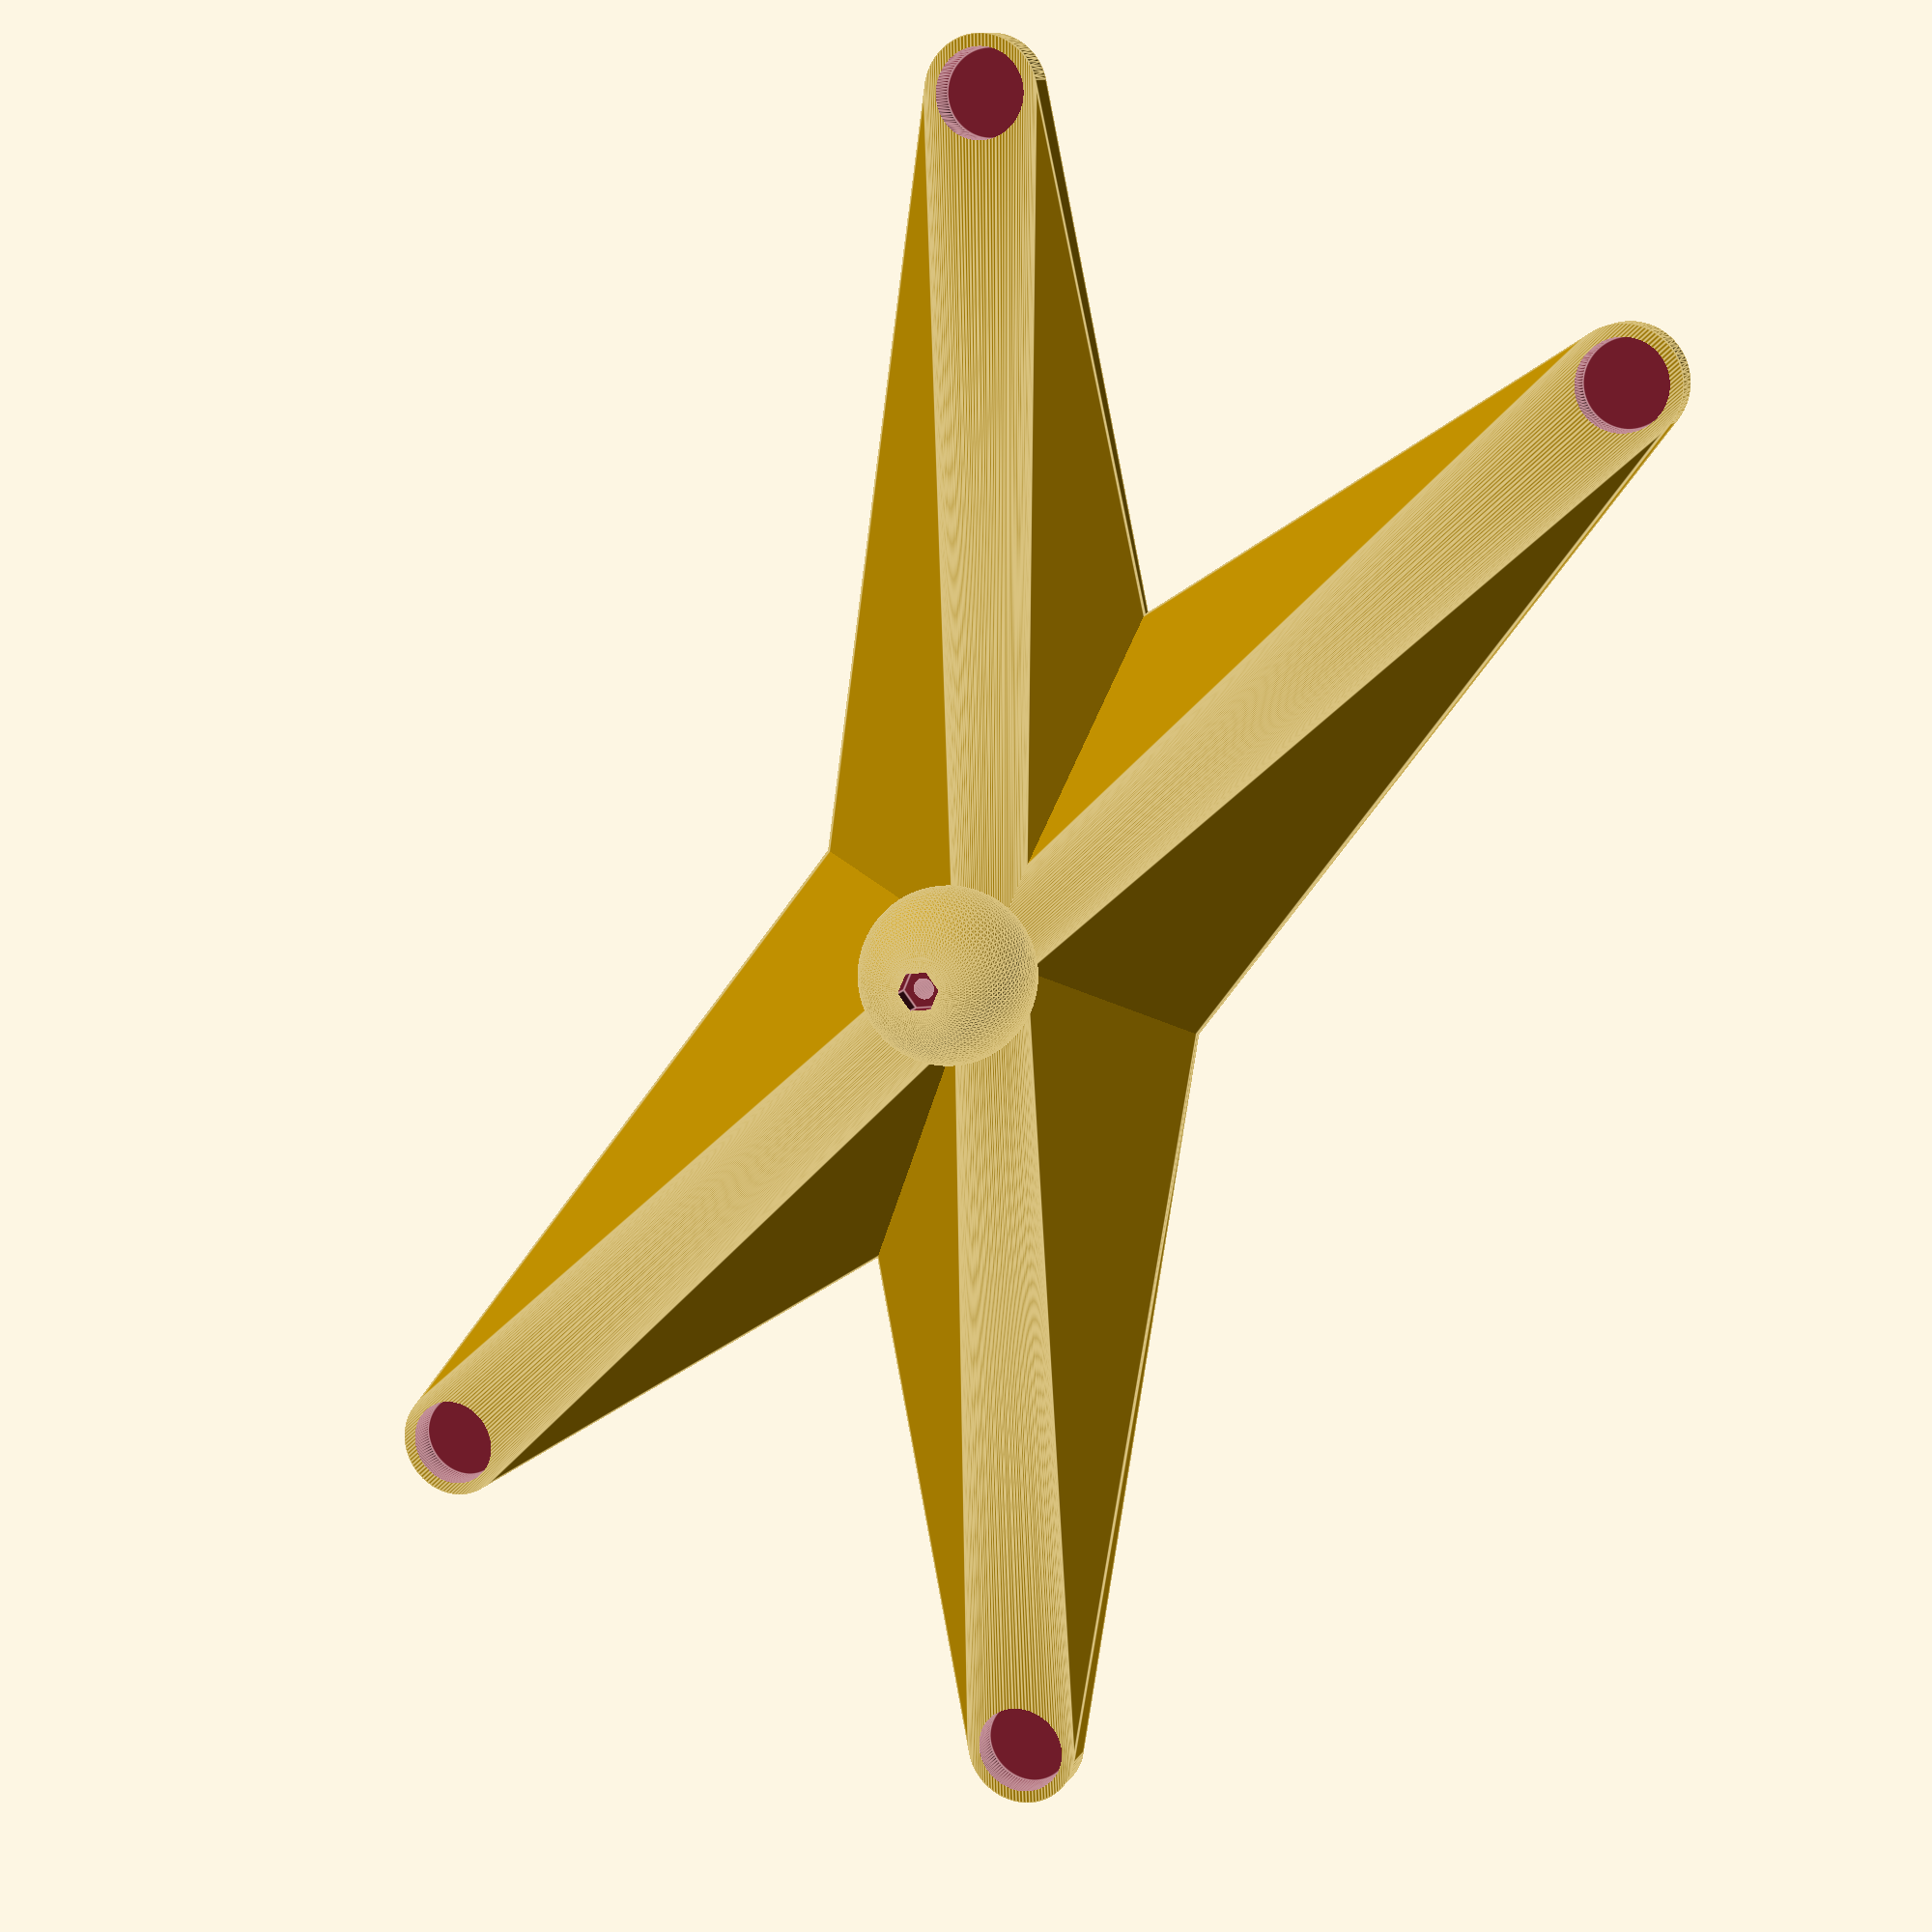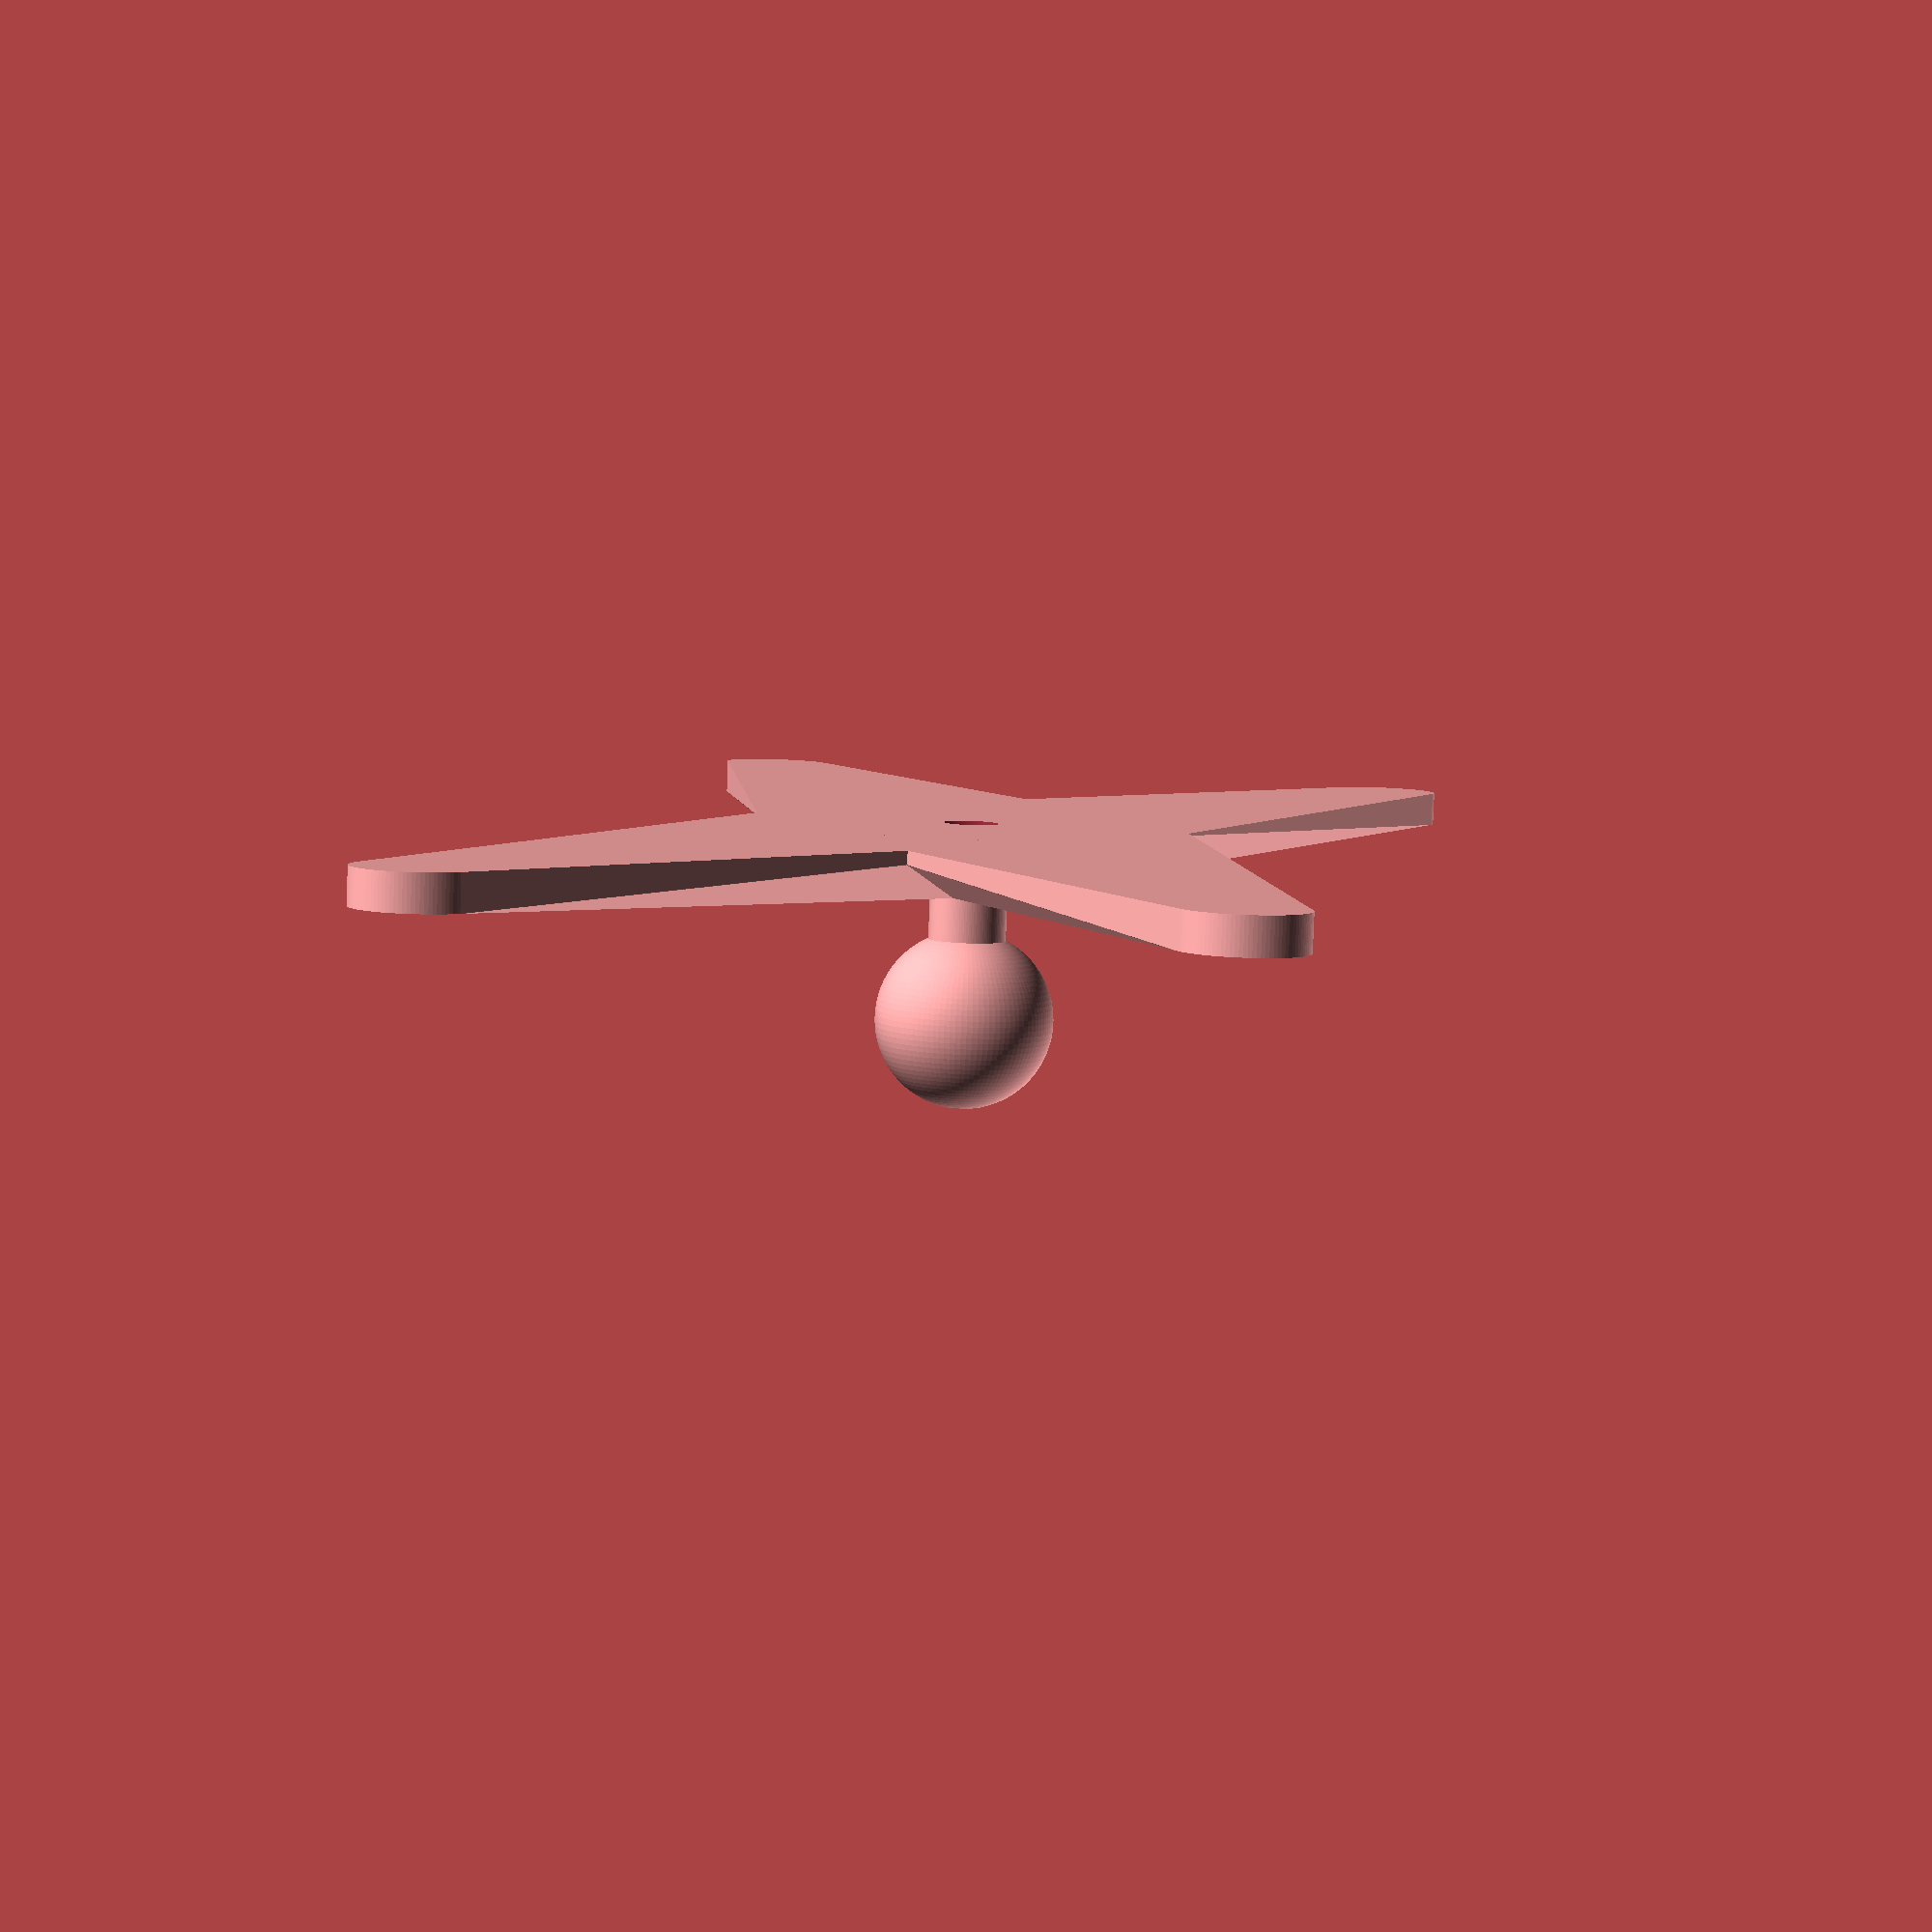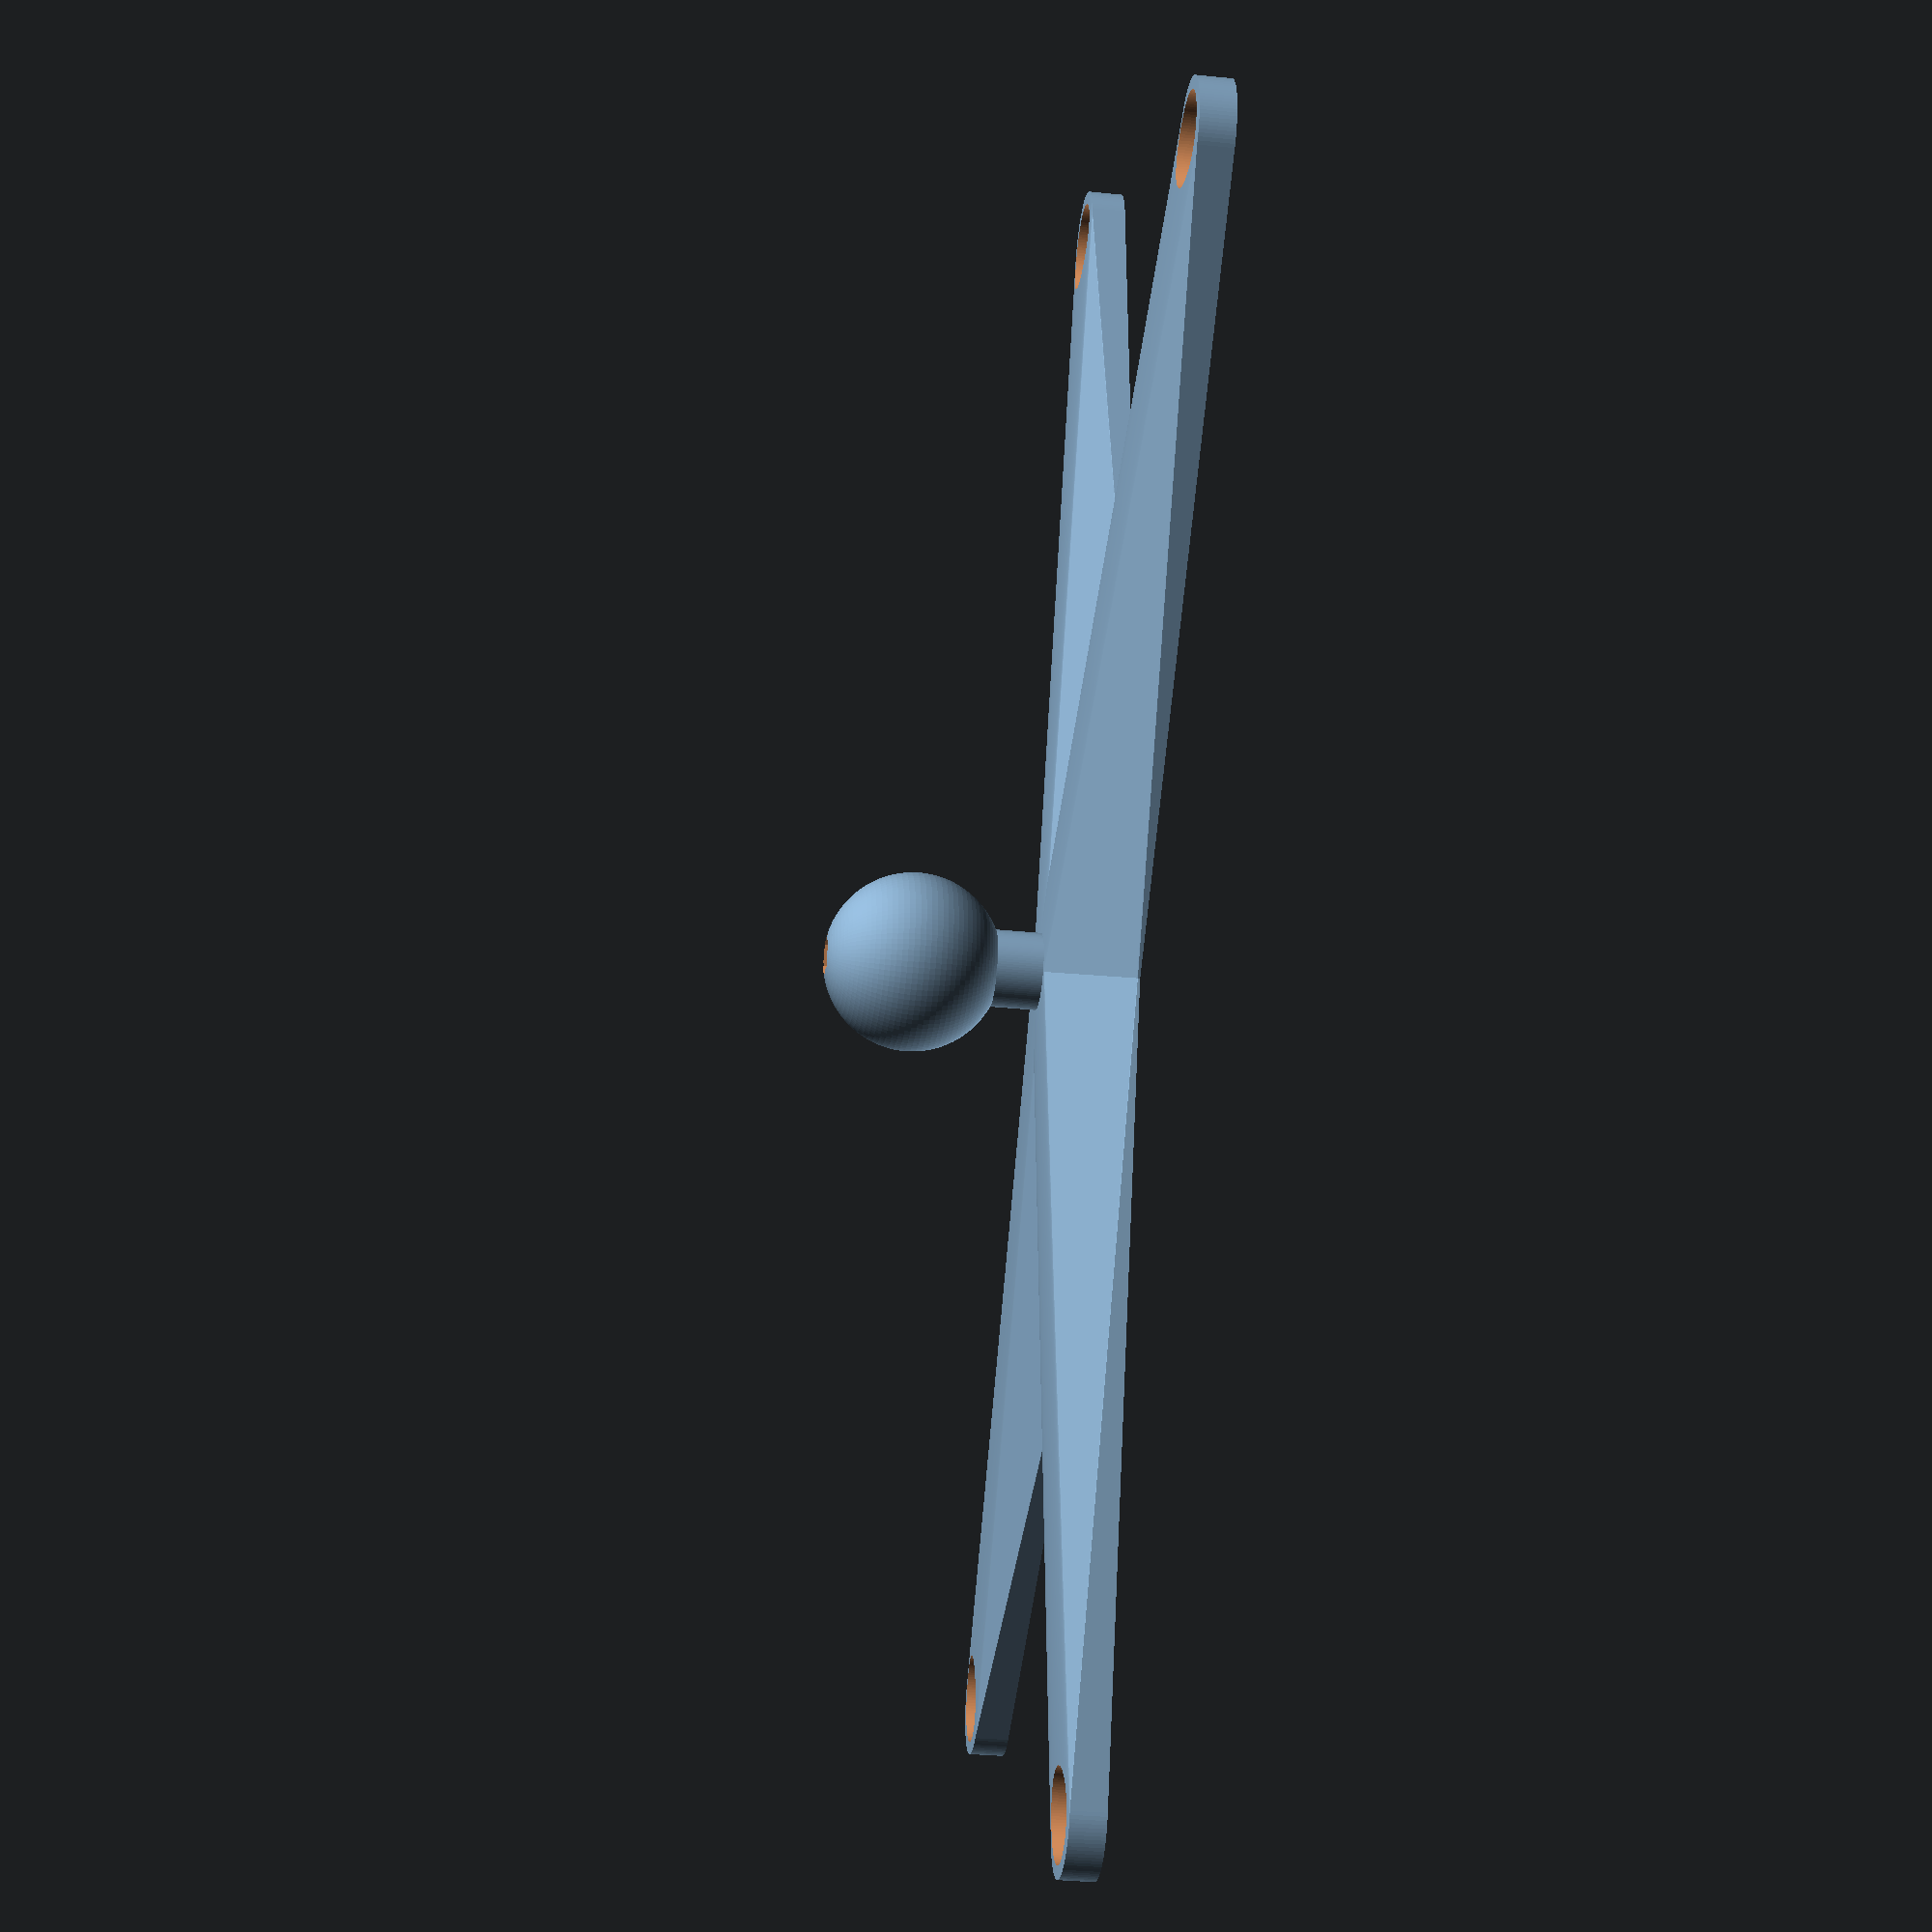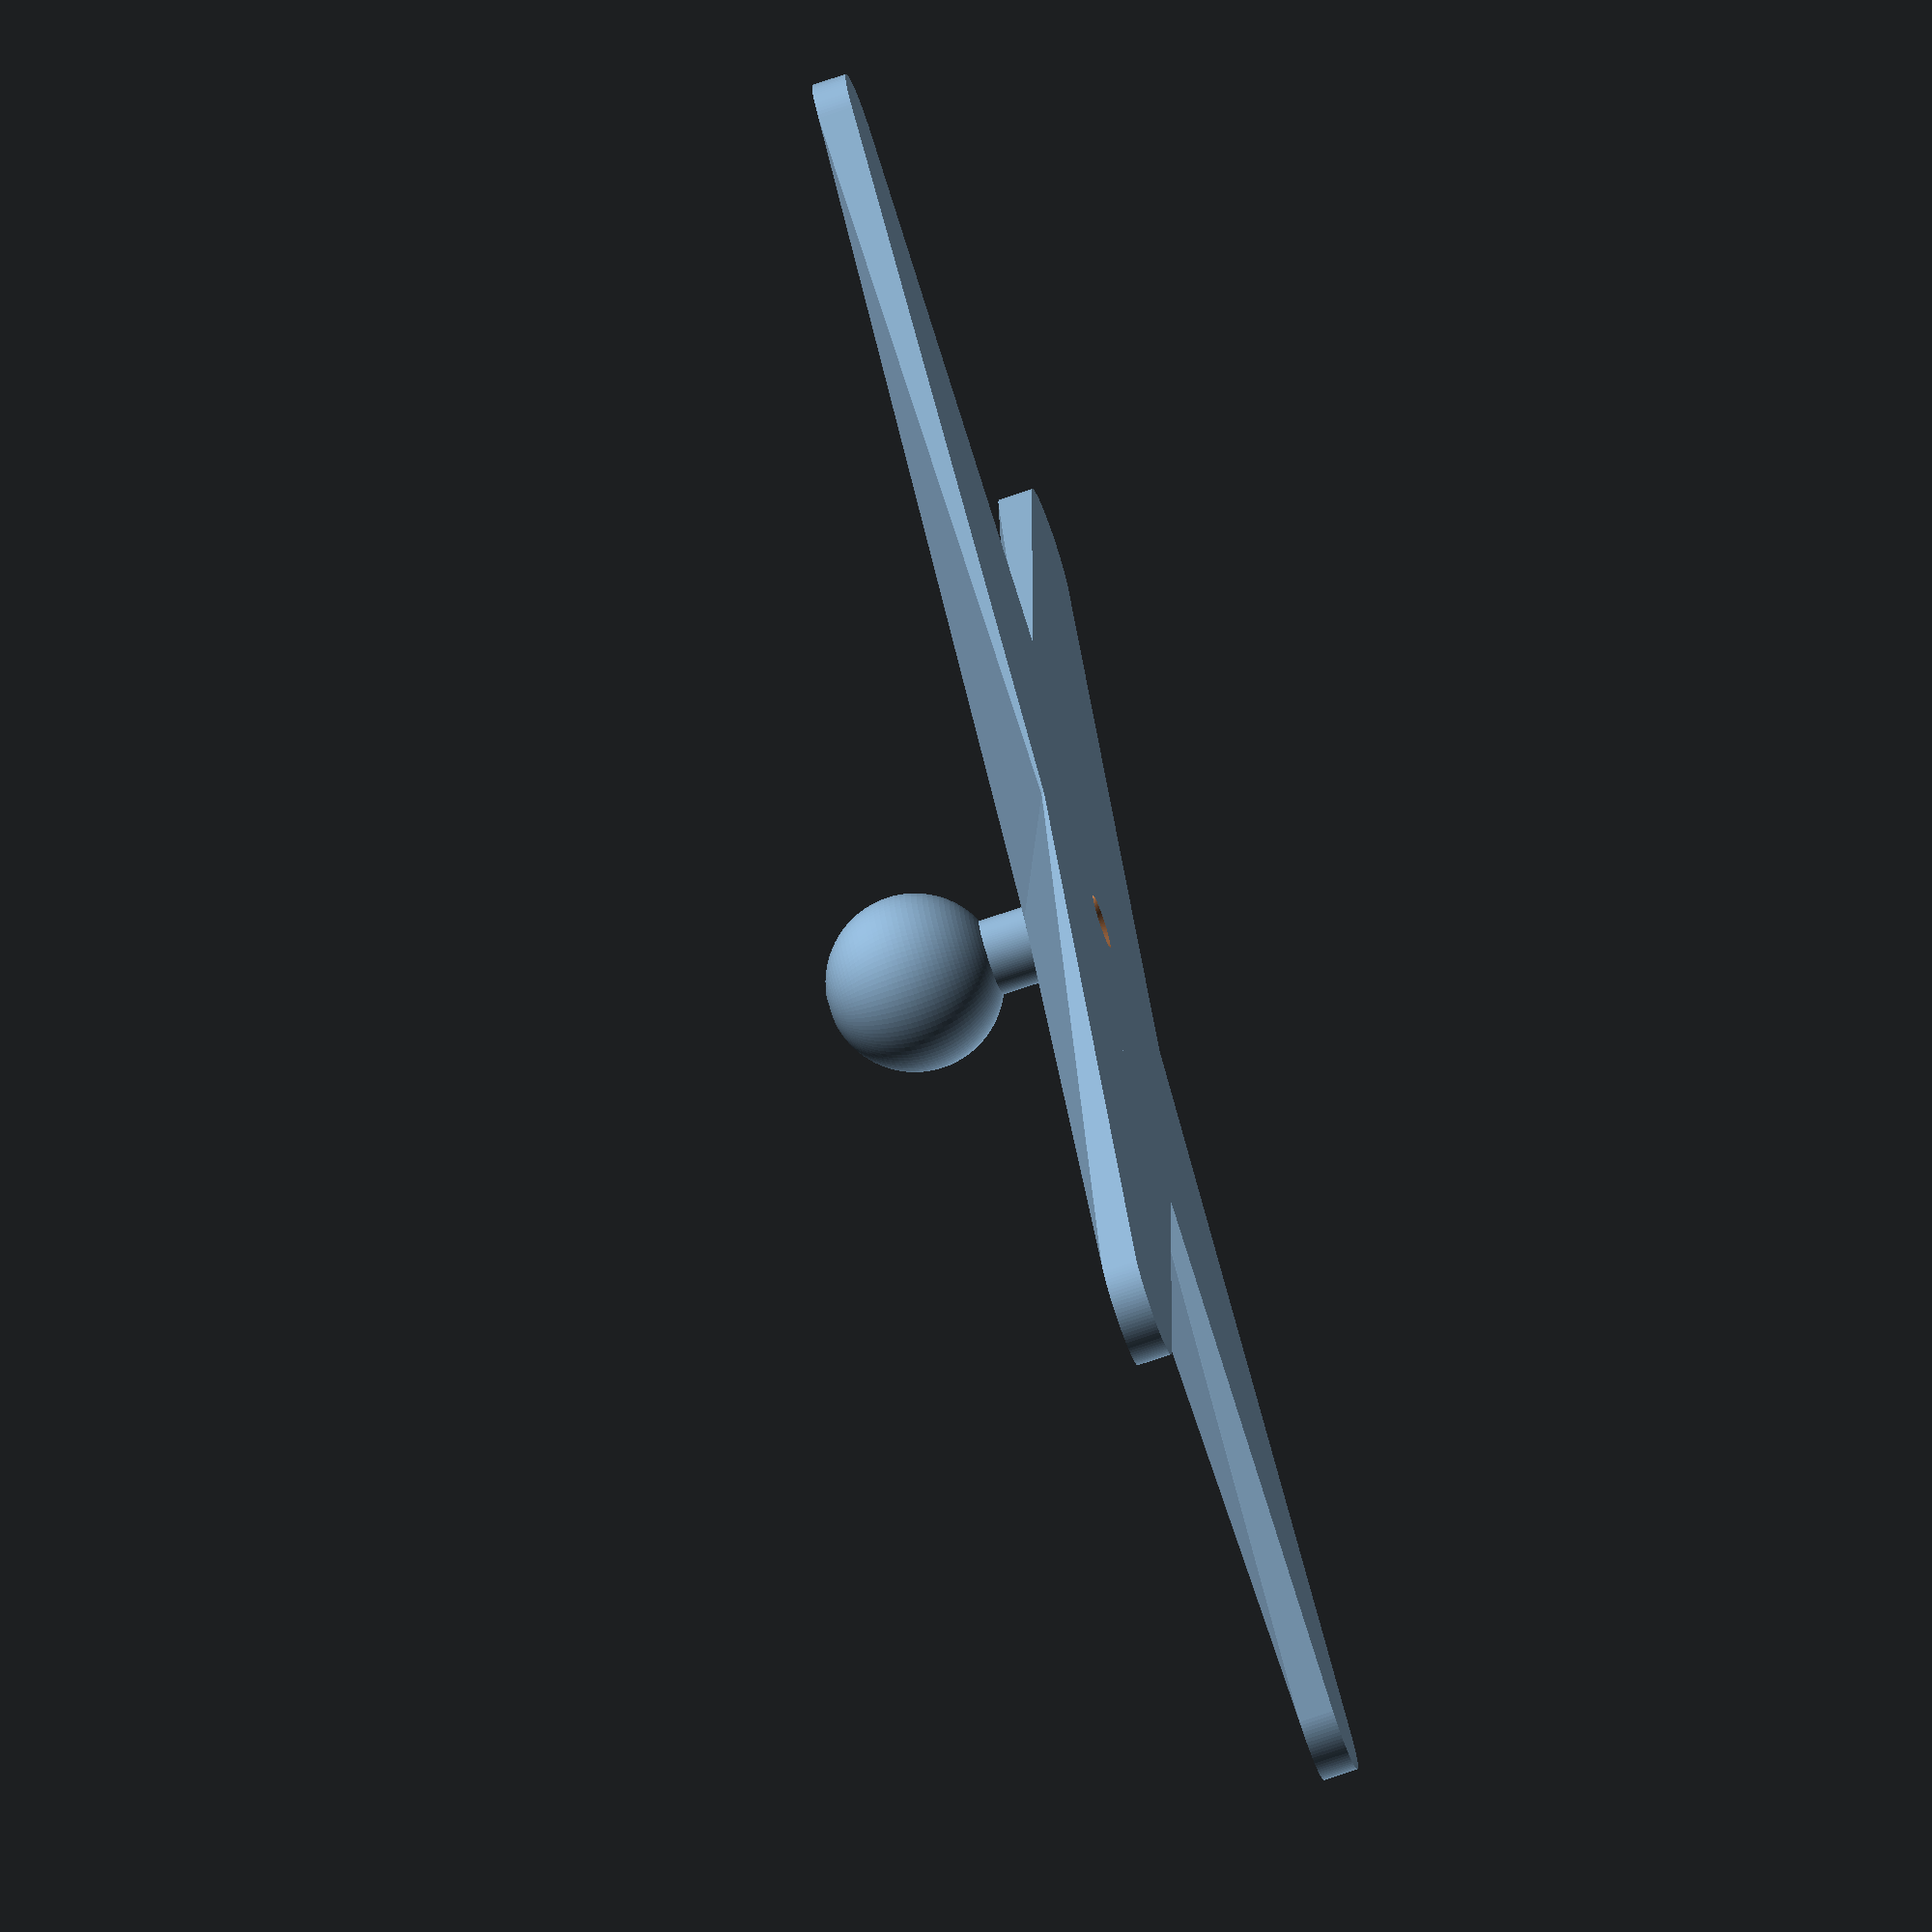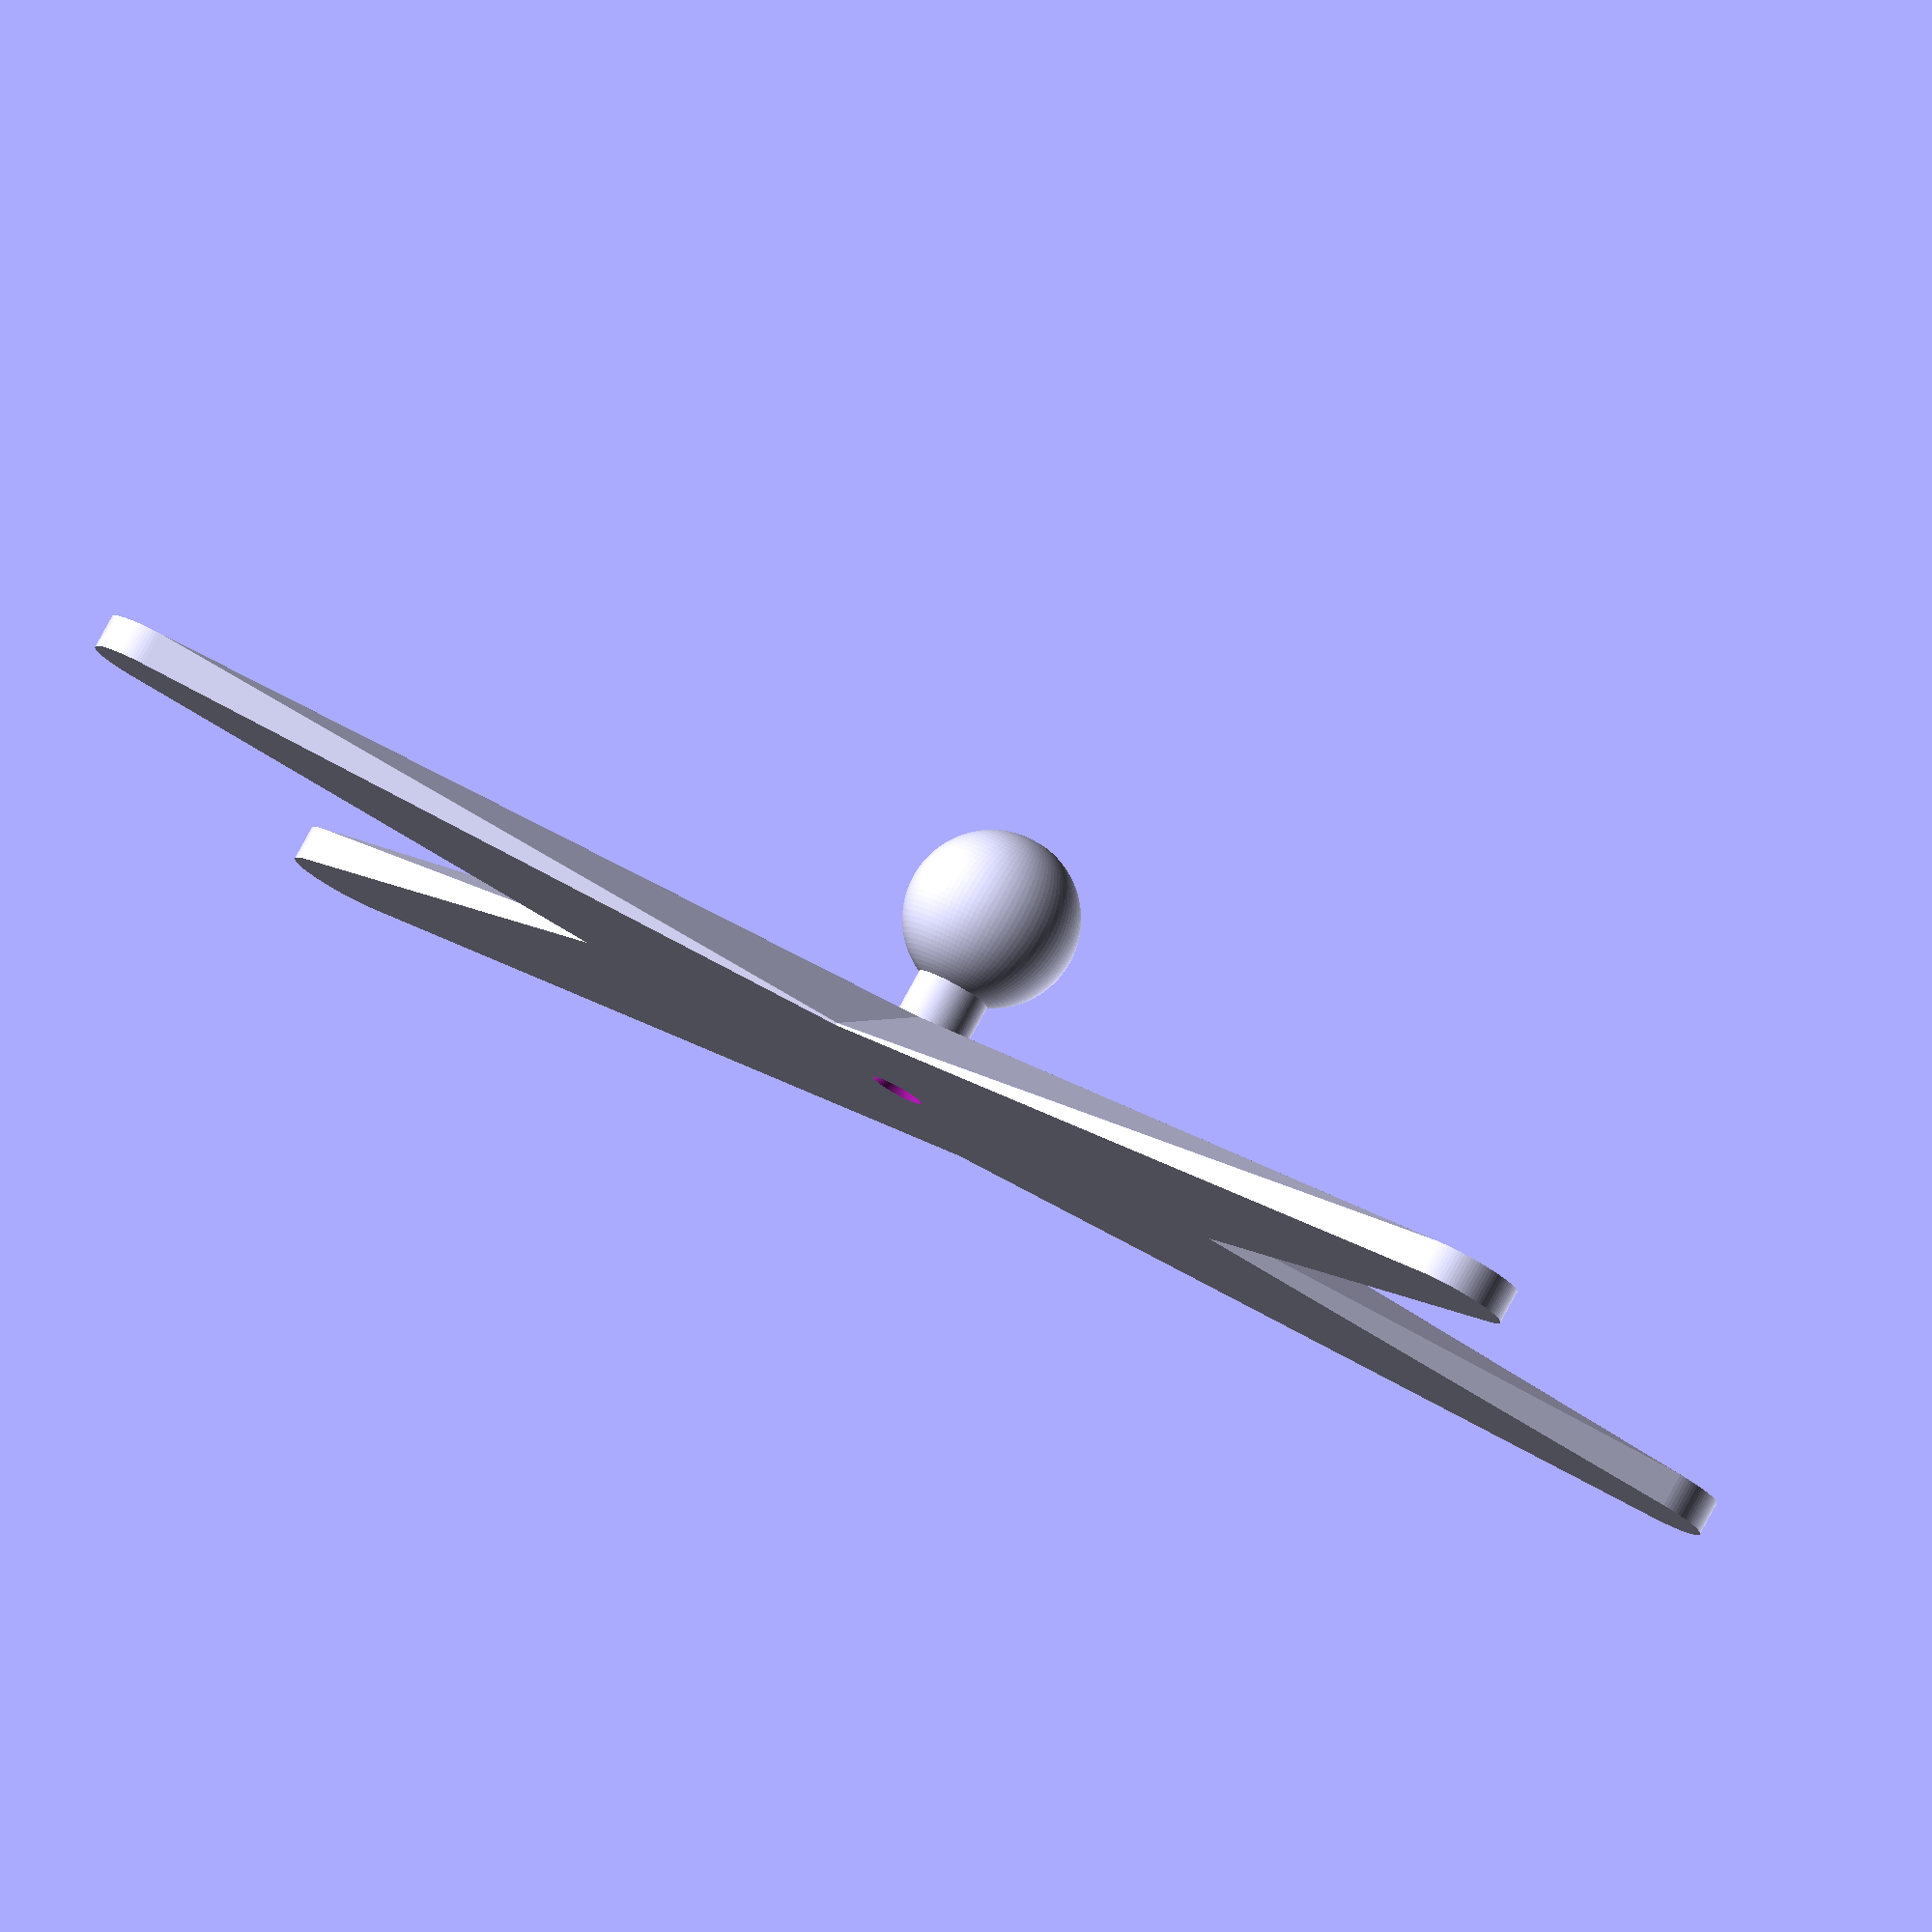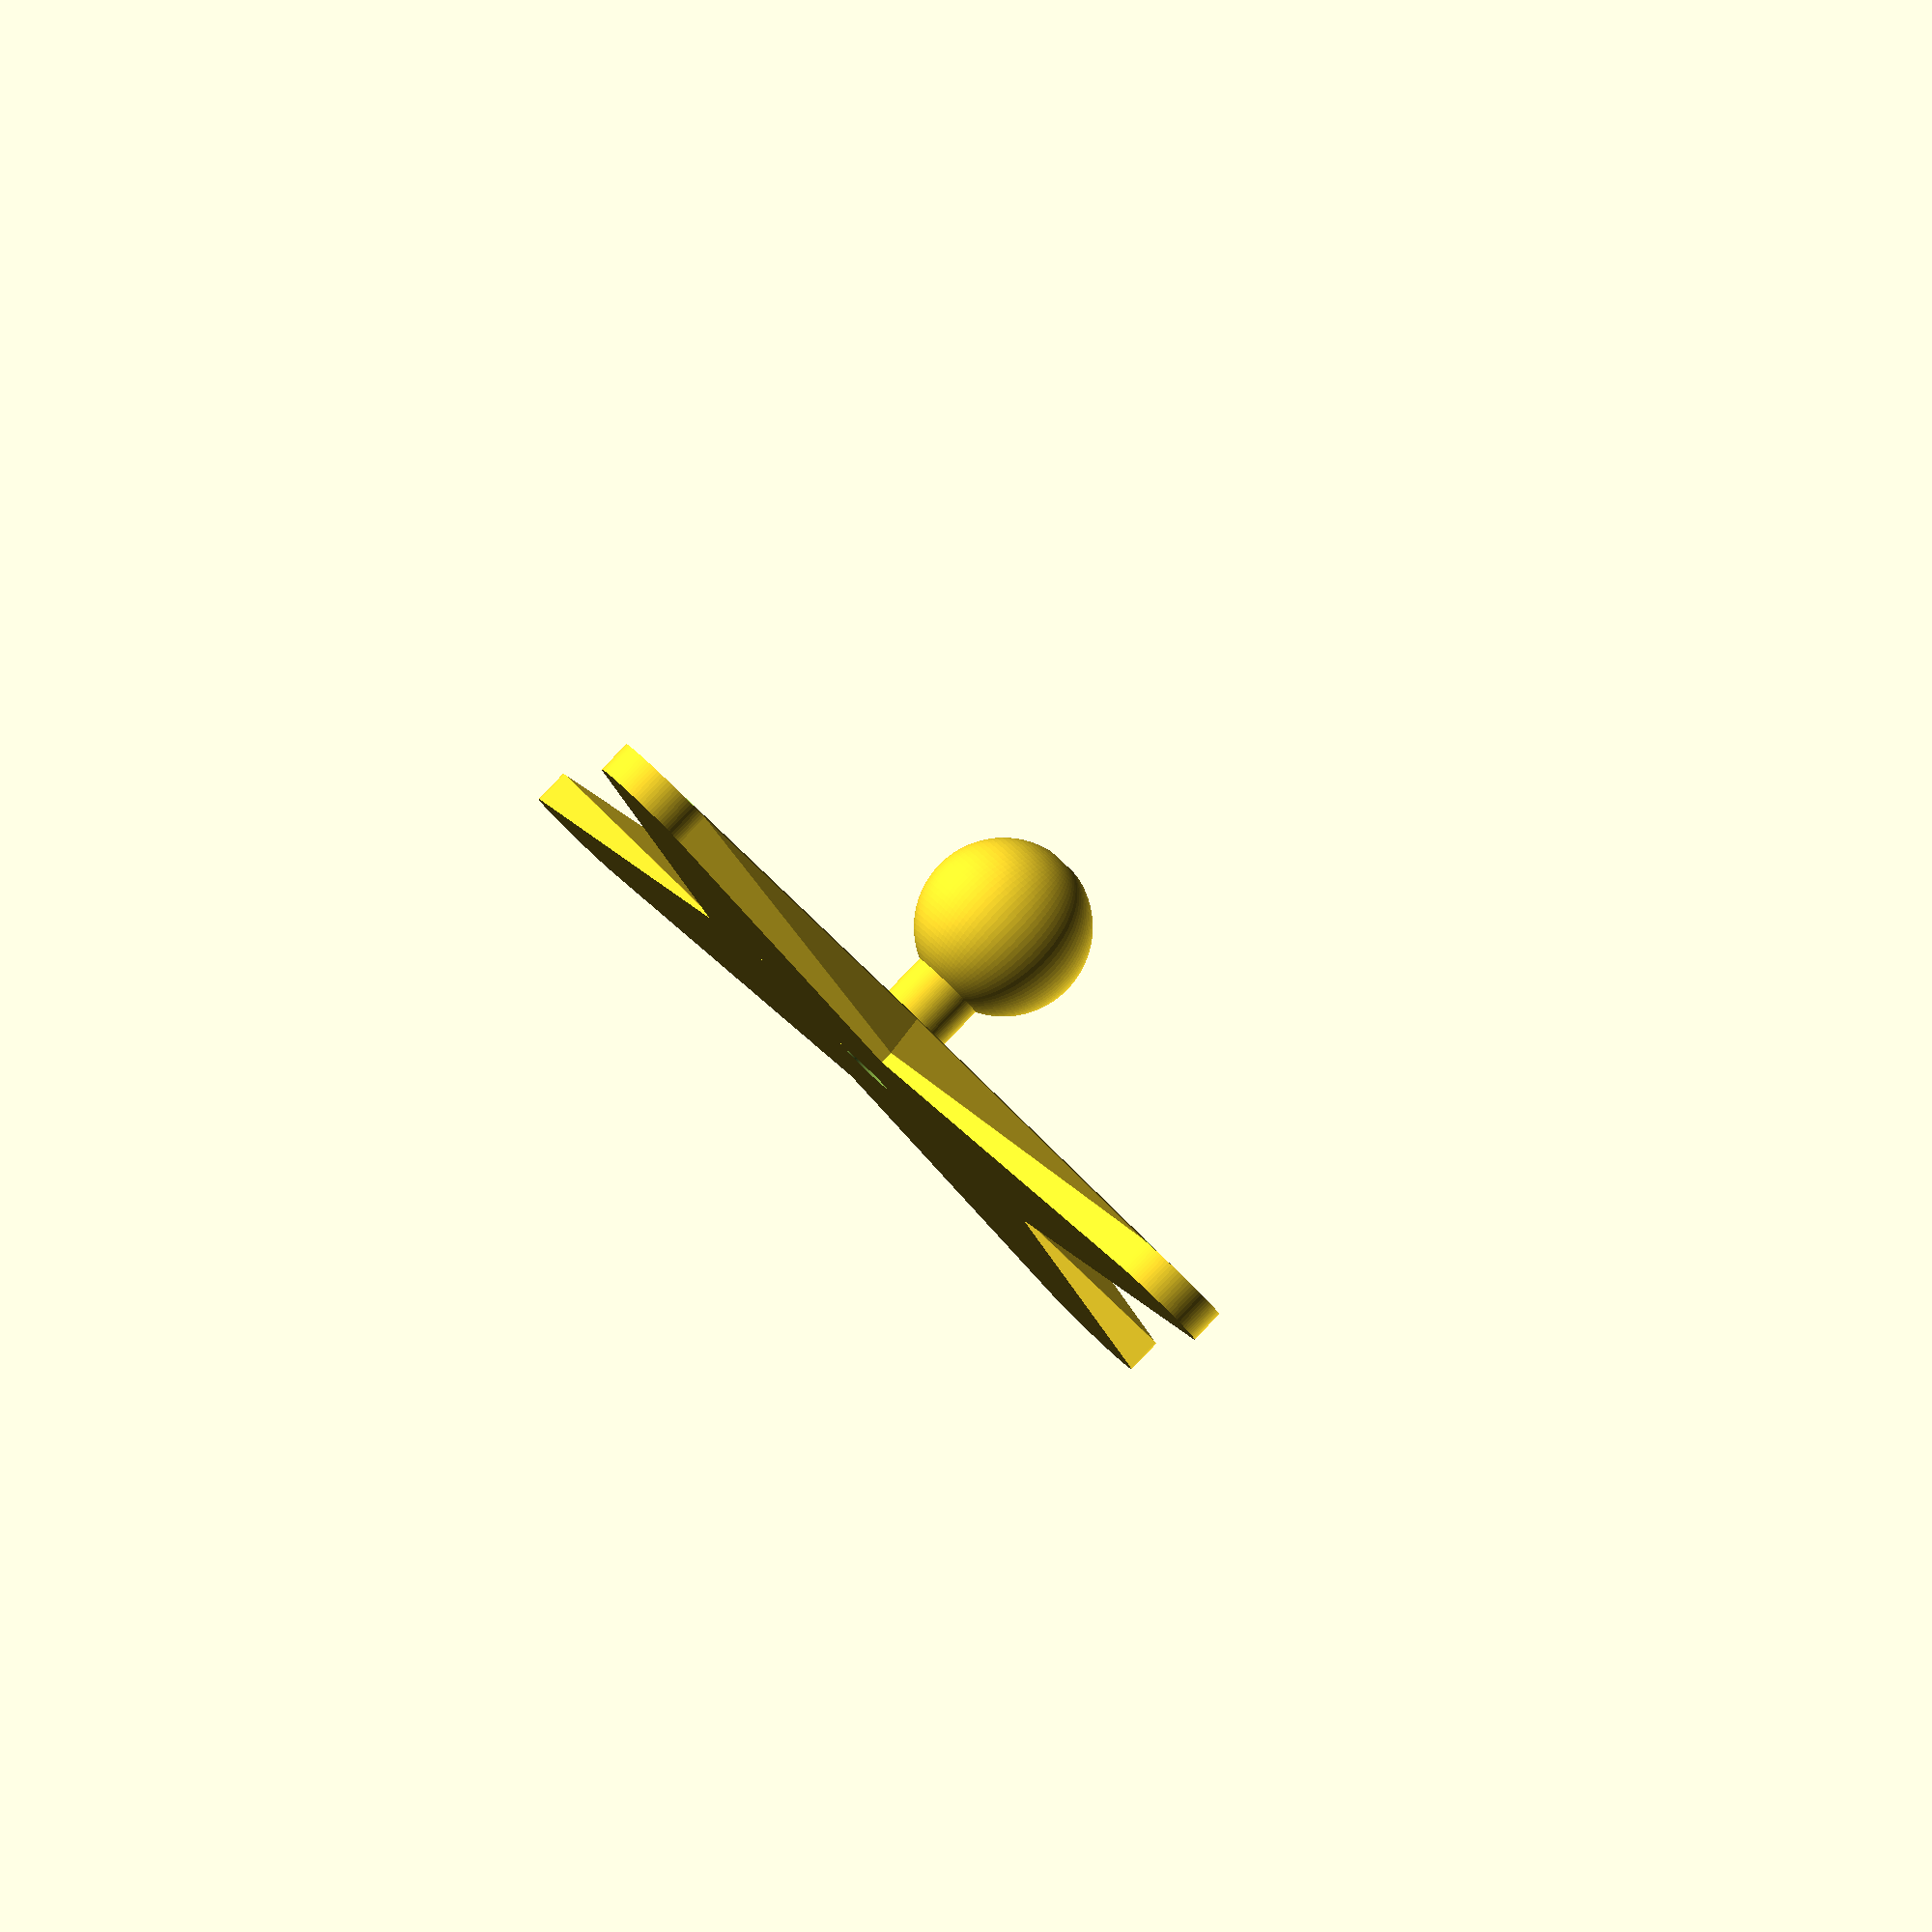
<openscad>
$fn = 100;

//magnet size, height not accurate and used to cut out
magnet_height = 7;
magnet_radius = 12.718/2;

frame_heigh = 5;

flange_radius = magnet_radius + 2;

//on center spacing of magnets on the back of ipad
mag_width_oc  = 222;
mag_height_oc = 100; 
mag_cone = .25; //wedge magnets in, radius in mm change

mag_z_offset  = .7;

center_cir = 30;



difference(){
union(){
	//hull(){
	union(){
		//cylinder(13,5, 5);
		union(){
			hull(){	
				cylinder(10, center_cir, 5.5);
				translate([mag_width_oc/2,mag_height_oc/2, 0])
					cylinder(frame_heigh, flange_radius, flange_radius);
			}
			hull(){
				cylinder(10, center_cir, 5.5);
				translate([-mag_width_oc/2,mag_height_oc/2, 0])
					cylinder(frame_heigh, flange_radius, flange_radius);
			}
			hull(){
				cylinder(10, center_cir, 5.5);
				translate([-mag_width_oc/2,-mag_height_oc/2, 0])
					cylinder(frame_heigh, flange_radius, flange_radius);
			}
			hull(){
				cylinder(10, center_cir, 5.5);
				translate([mag_width_oc/2,-mag_height_oc/2, 0])
					cylinder(frame_heigh, flange_radius, flange_radius);
			}
		}
	}
	cylinder(20,5.5, 5.5);
	translate([0,0,28])
		sphere(25.4/2); //1" size B ball
}

//cut out magnets
translate([0,0,mag_z_offset]){
	translate([mag_width_oc/2,mag_height_oc/2, 0])
		cylinder(magnet_height, magnet_radius, magnet_radius+mag_cone);

	translate([-mag_width_oc/2,mag_height_oc/2, 0])
		cylinder(magnet_height, magnet_radius, magnet_radius+mag_cone);
		
	translate([-mag_width_oc/2,-mag_height_oc/2, 0])
		cylinder(magnet_height, magnet_radius, magnet_radius+mag_cone);

	translate([mag_width_oc/2,-mag_height_oc/2, 0])
		cylinder(magnet_height, magnet_radius, magnet_radius+mag_cone);
}
// bolt cutout
translate([0,0,38])
	cylinder(10, 3, 3, $fn=6);

translate([0,0,-1])
	cylinder(60, 1.5, 1.5);

translate([0,0,-.1])
	cylinder(4, 4, 0);
}
</openscad>
<views>
elev=349.1 azim=112.7 roll=19.3 proj=p view=edges
elev=264.0 azim=80.9 roll=2.1 proj=p view=wireframe
elev=213.7 azim=123.7 roll=97.9 proj=p view=solid
elev=254.0 azim=124.9 roll=71.2 proj=o view=wireframe
elev=279.0 azim=18.8 roll=208.5 proj=o view=wireframe
elev=273.3 azim=86.8 roll=223.8 proj=o view=solid
</views>
